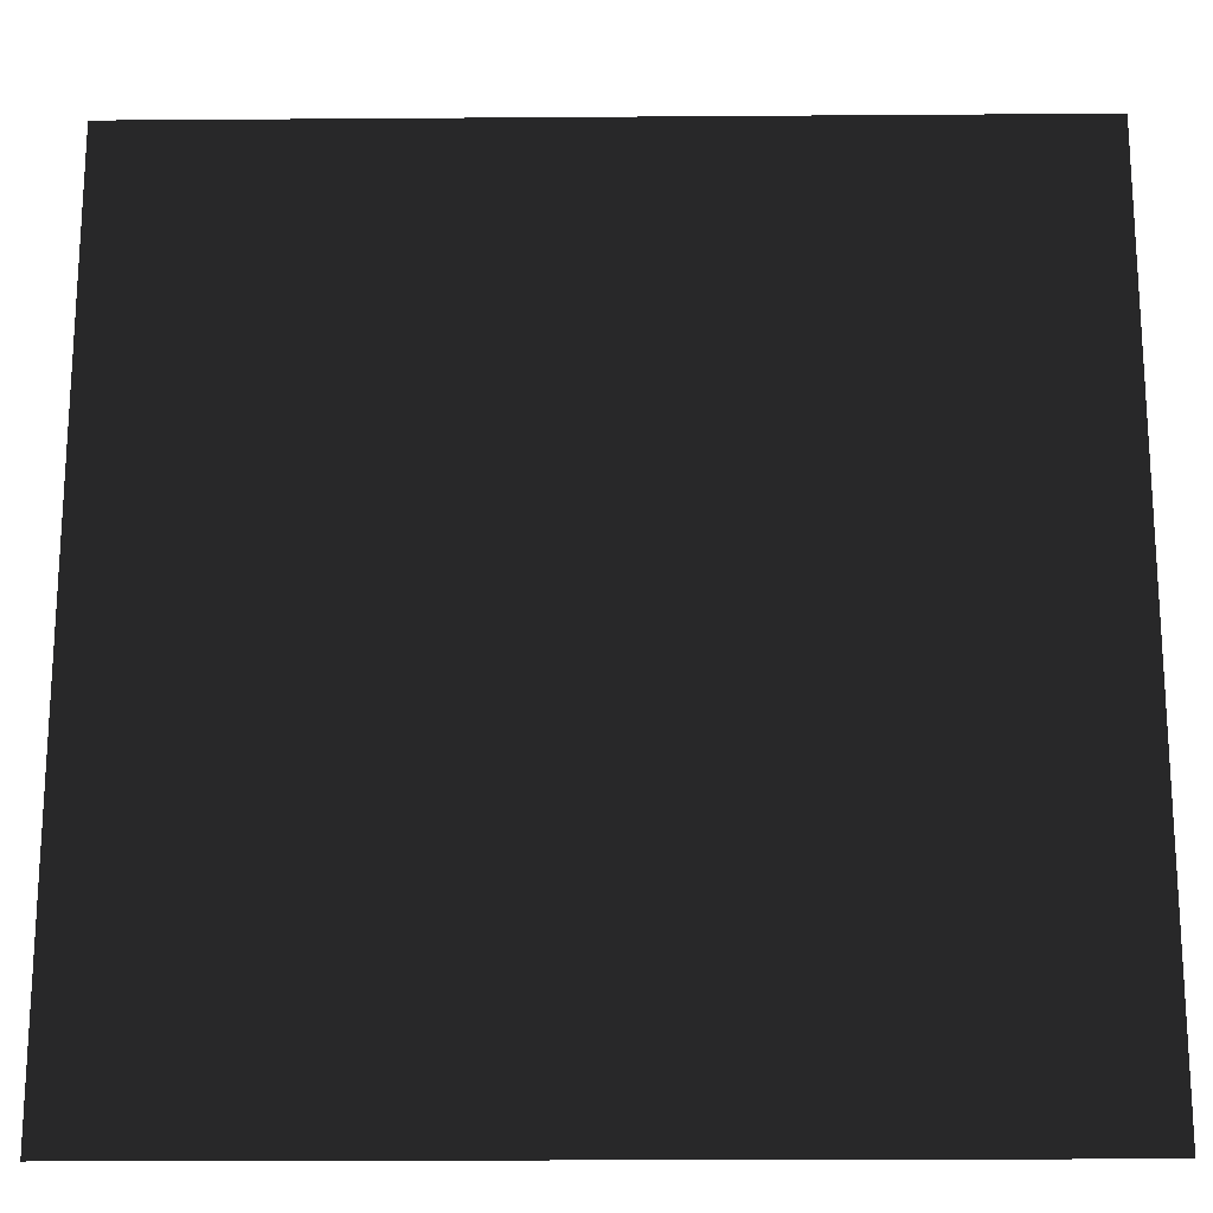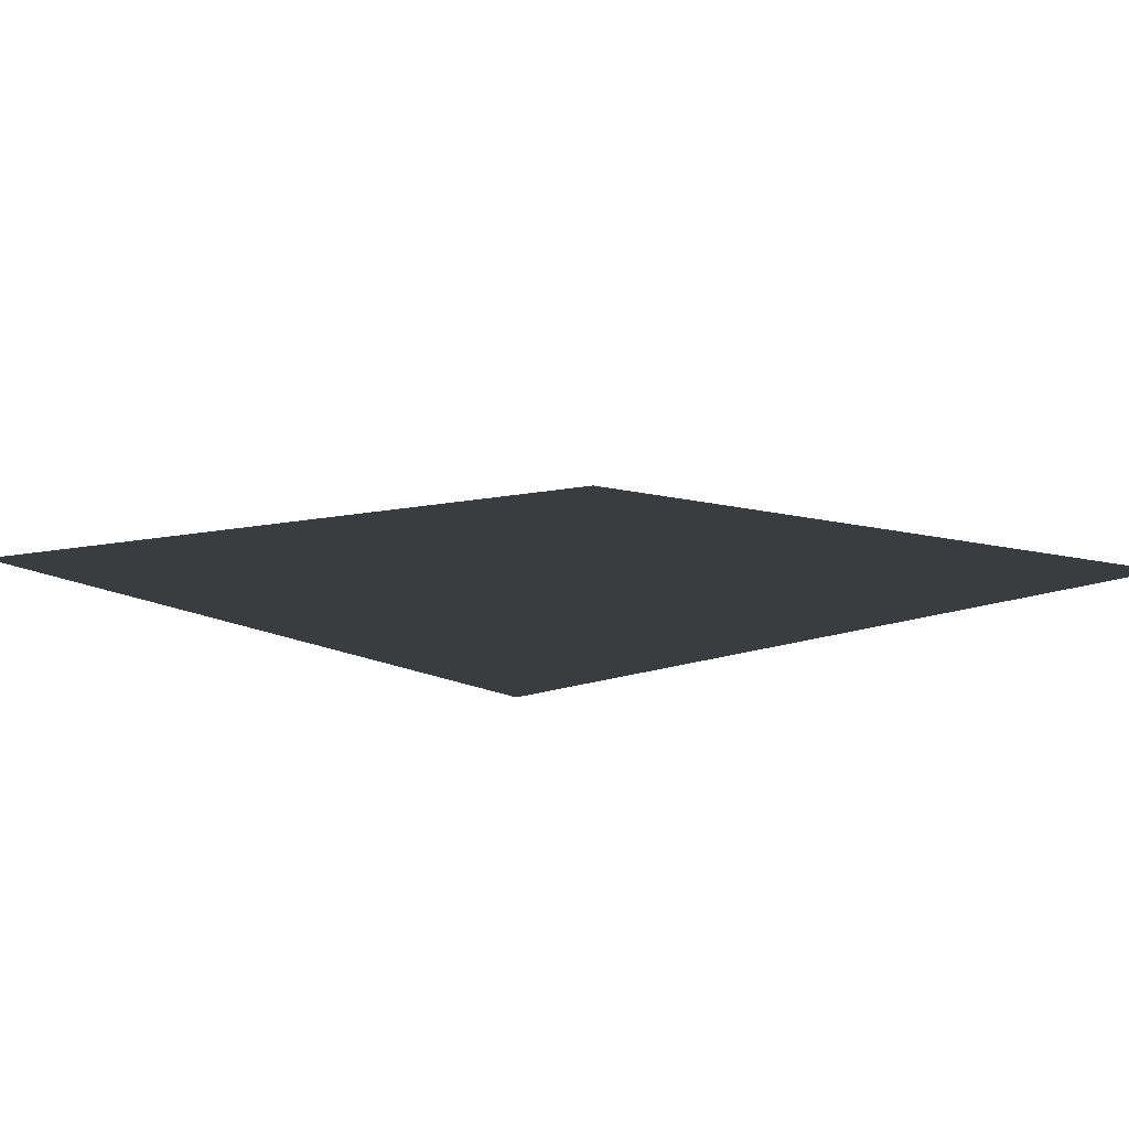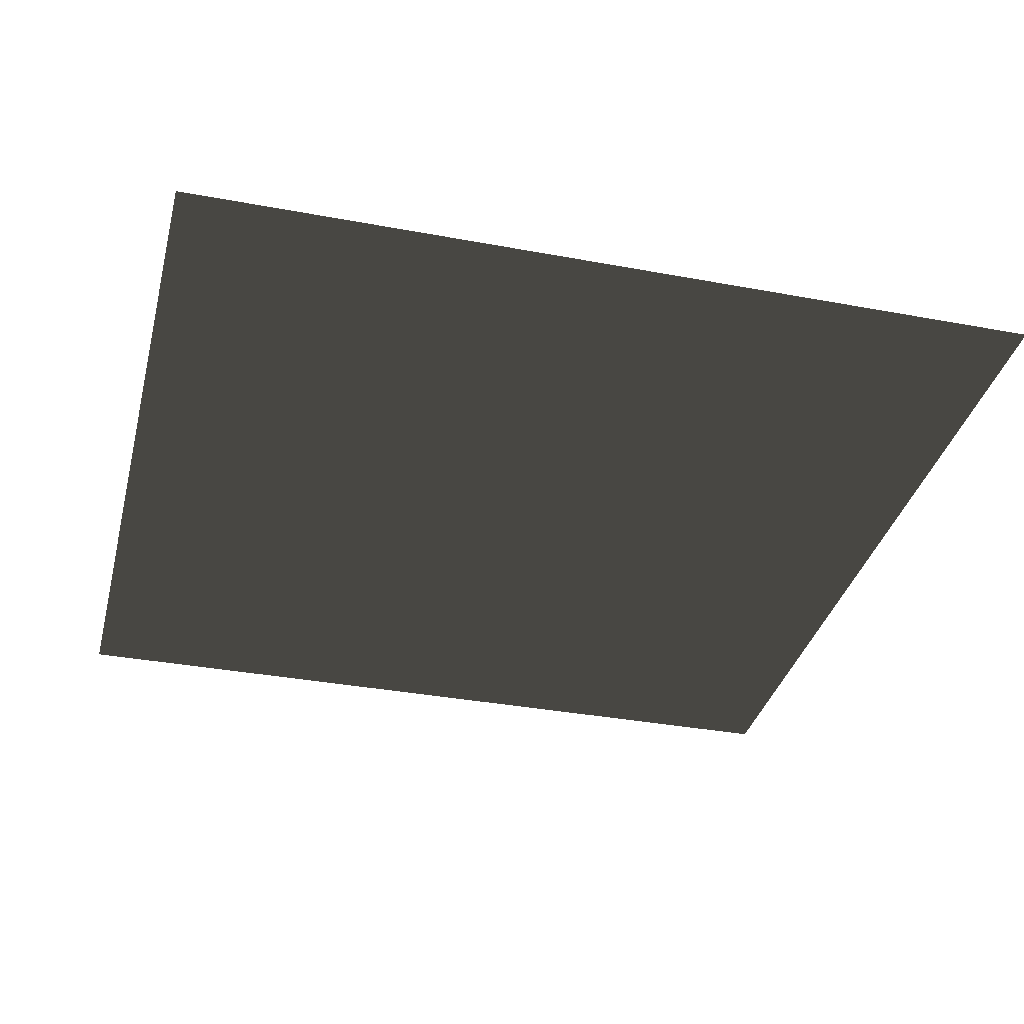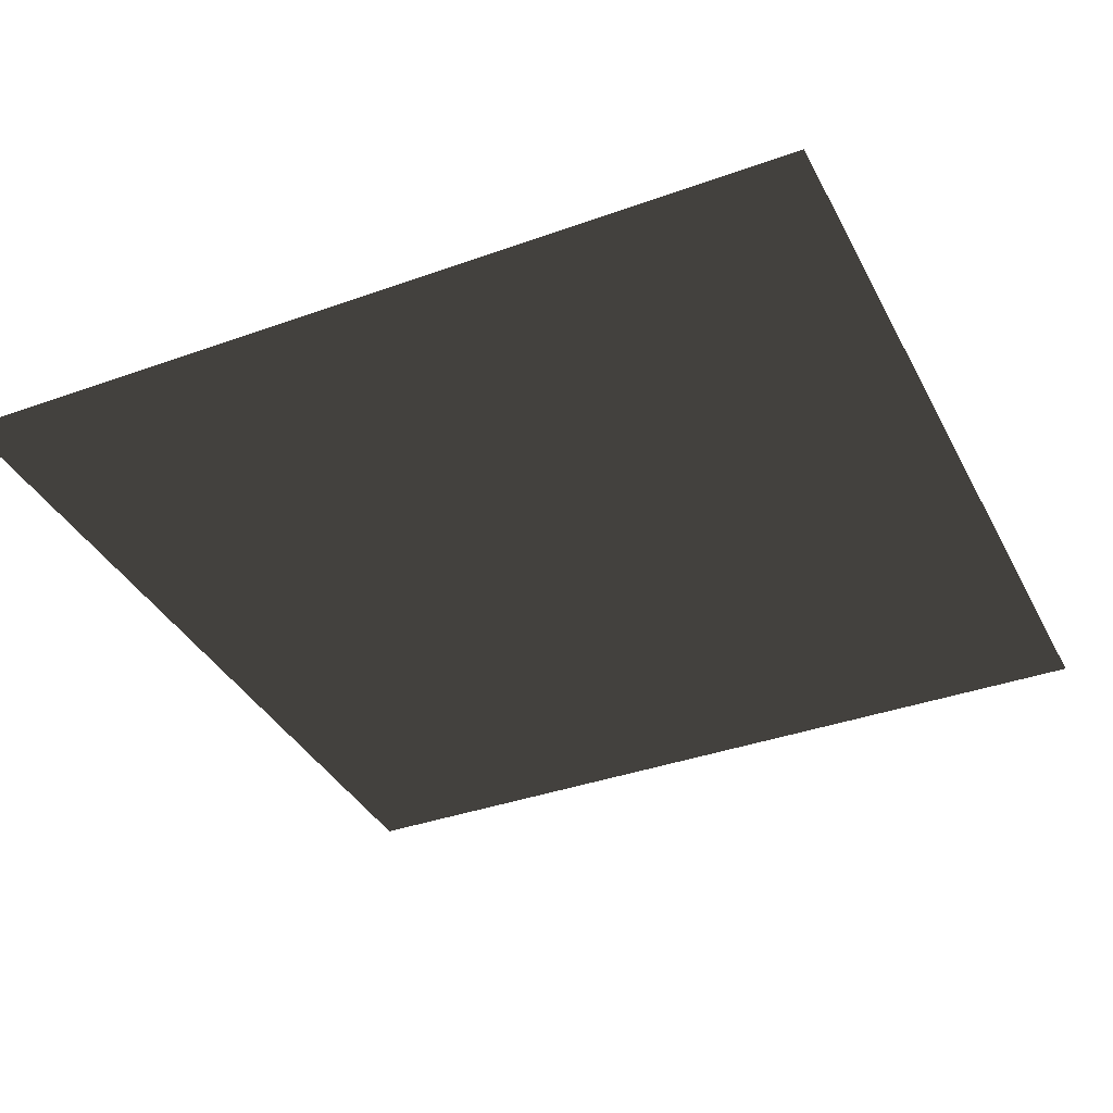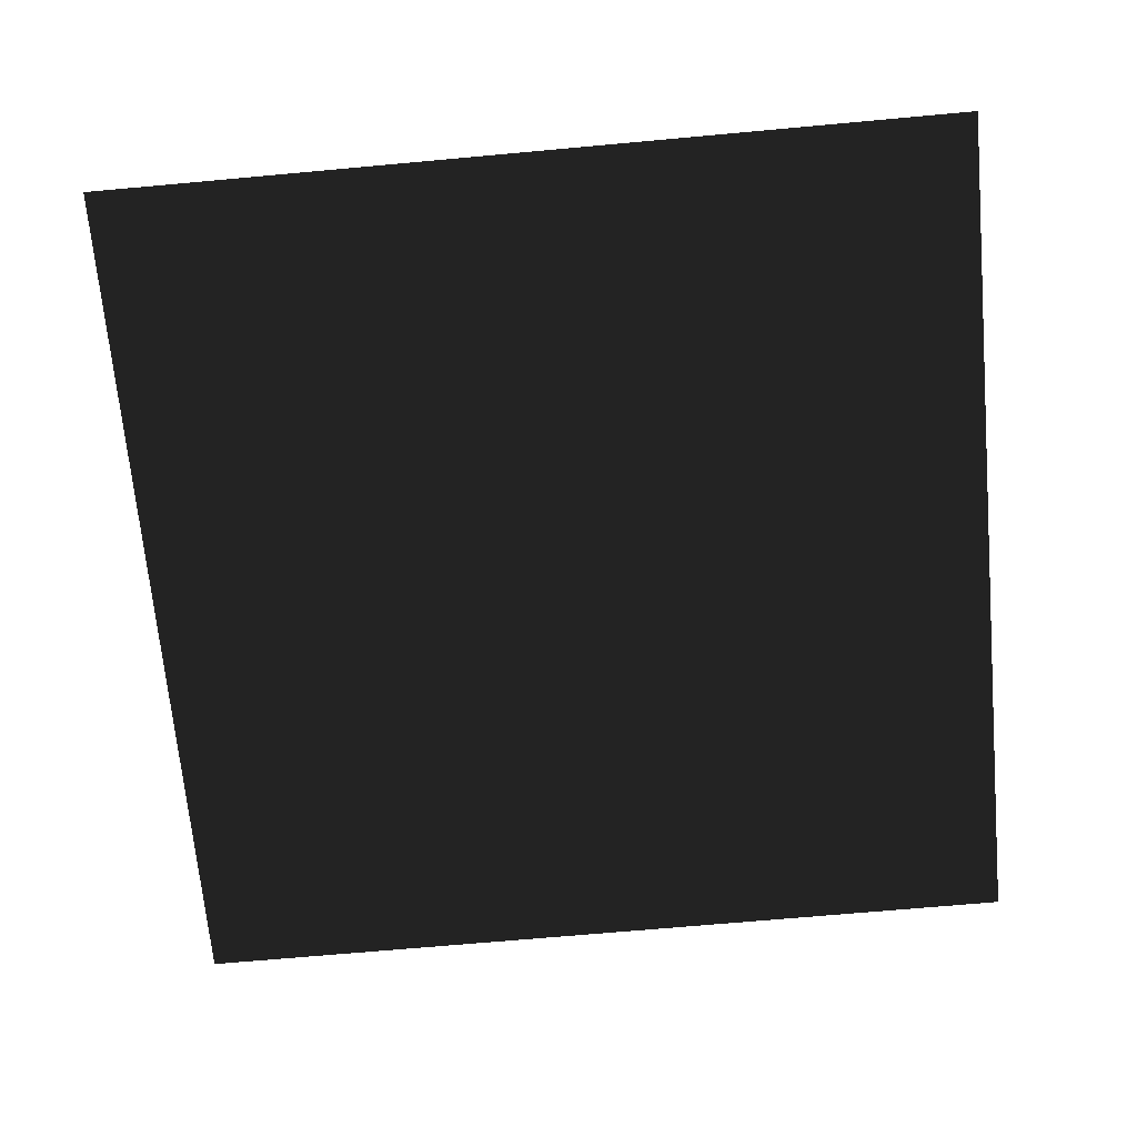
<metadata>
{"format":"obj","ext":"obj","renderer":"f3d","projection":"perspective","resolution":1024,"background":"white","views":[{"elev":-19.6,"azim":-179.2,"up":"+Z"},{"elev":9.7,"azim":138.5,"up":"+Y"},{"elev":-35.0,"azim":76.0,"up":"+Y"},{"elev":-37.0,"azim":-65.1,"up":"+Y"},{"elev":-68.6,"azim":-174.8,"up":"+Y"}]}
</metadata>
<code>
v -0.5 0 -0.5
v -0.4 0 -0.5
v -0.3 0 -0.5
v -0.2 0 -0.5
v -0.1 0 -0.5
v 0 0 -0.5
v 0.1 0 -0.5
v 0.2 0 -0.5
v 0.3 0 -0.5
v 0.4 0 -0.5
v 0.5 0 -0.5
v -0.5 0 -0.4
v -0.4 0 -0.4
v -0.3 0 -0.4
v -0.2 0 -0.4
v -0.1 0 -0.4
v 0 0 -0.4
v 0.1 0 -0.4
v 0.2 0 -0.4
v 0.3 0 -0.4
v 0.4 0 -0.4
v 0.5 0 -0.4
v -0.5 0 -0.3
v -0.4 0 -0.3
v -0.3 0 -0.3
v -0.2 0 -0.3
v -0.1 0 -0.3
v 0 0 -0.3
v 0.1 0 -0.3
v 0.2 0 -0.3
v 0.3 0 -0.3
v 0.4 0 -0.3
v 0.5 0 -0.3
v -0.5 0 -0.2
v -0.4 0 -0.2
v -0.3 0 -0.2
v -0.2 0 -0.2
v -0.1 0 -0.2
v 0 0 -0.2
v 0.1 0 -0.2
v 0.2 0 -0.2
v 0.3 0 -0.2
v 0.4 0 -0.2
v 0.5 0 -0.2
v -0.5 0 -0.1
v -0.4 0 -0.1
v -0.3 0 -0.1
v -0.2 0 -0.1
v -0.1 0 -0.1
v 0 0 -0.1
v 0.1 0 -0.1
v 0.2 0 -0.1
v 0.3 0 -0.1
v 0.4 0 -0.1
v 0.5 0 -0.1
v -0.5 0 0
v -0.4 0 0
v -0.3 0 0
v -0.2 0 0
v -0.1 0 0
v 0 0 0
v 0.1 0 0
v 0.2 0 0
v 0.3 0 0
v 0.4 0 0
v 0.5 0 0
v -0.5 0 0.1
v -0.4 0 0.1
v -0.3 0 0.1
v -0.2 0 0.1
v -0.1 0 0.1
v 0 0 0.1
v 0.1 0 0.1
v 0.2 0 0.1
v 0.3 0 0.1
v 0.4 0 0.1
v 0.5 0 0.1
v -0.5 0 0.2
v -0.4 0 0.2
v -0.3 0 0.2
v -0.2 0 0.2
v -0.1 0 0.2
v 0 0 0.2
v 0.1 0 0.2
v 0.2 0 0.2
v 0.3 0 0.2
v 0.4 0 0.2
v 0.5 0 0.2
v -0.5 0 0.3
v -0.4 0 0.3
v -0.3 0 0.3
v -0.2 0 0.3
v -0.1 0 0.3
v 0 0 0.3
v 0.1 0 0.3
v 0.2 0 0.3
v 0.3 0 0.3
v 0.4 0 0.3
v 0.5 0 0.3
v -0.5 0 0.4
v -0.4 0 0.4
v -0.3 0 0.4
v -0.2 0 0.4
v -0.1 0 0.4
v 0 0 0.4
v 0.1 0 0.4
v 0.2 0 0.4
v 0.3 0 0.4
v 0.4 0 0.4
v 0.5 0 0.4
v -0.5 0 0.5
v -0.4 0 0.5
v -0.3 0 0.5
v -0.2 0 0.5
v -0.1 0 0.5
v 0 0 0.5
v 0.1 0 0.5
v 0.2 0 0.5
v 0.3 0 0.5
v 0.4 0 0.5
v 0.5 0 0.5
f 1 2 12
f 2 13 12
f 2 3 13
f 3 14 13
f 3 4 14
f 4 15 14
f 4 5 15
f 5 16 15
f 5 6 16
f 6 17 16
f 6 7 17
f 7 18 17
f 7 8 18
f 8 19 18
f 8 9 19
f 9 20 19
f 9 10 20
f 10 21 20
f 10 11 21
f 11 22 21
f 12 13 23
f 13 24 23
f 13 14 24
f 14 25 24
f 14 15 25
f 15 26 25
f 15 16 26
f 16 27 26
f 16 17 27
f 17 28 27
f 17 18 28
f 18 29 28
f 18 19 29
f 19 30 29
f 19 20 30
f 20 31 30
f 20 21 31
f 21 32 31
f 21 22 32
f 22 33 32
f 23 24 34
f 24 35 34
f 24 25 35
f 25 36 35
f 25 26 36
f 26 37 36
f 26 27 37
f 27 38 37
f 27 28 38
f 28 39 38
f 28 29 39
f 29 40 39
f 29 30 40
f 30 41 40
f 30 31 41
f 31 42 41
f 31 32 42
f 32 43 42
f 32 33 43
f 33 44 43
f 34 35 45
f 35 46 45
f 35 36 46
f 36 47 46
f 36 37 47
f 37 48 47
f 37 38 48
f 38 49 48
f 38 39 49
f 39 50 49
f 39 40 50
f 40 51 50
f 40 41 51
f 41 52 51
f 41 42 52
f 42 53 52
f 42 43 53
f 43 54 53
f 43 44 54
f 44 55 54
f 45 46 56
f 46 57 56
f 46 47 57
f 47 58 57
f 47 48 58
f 48 59 58
f 48 49 59
f 49 60 59
f 49 50 60
f 50 61 60
f 50 51 61
f 51 62 61
f 51 52 62
f 52 63 62
f 52 53 63
f 53 64 63
f 53 54 64
f 54 65 64
f 54 55 65
f 55 66 65
f 56 57 67
f 57 68 67
f 57 58 68
f 58 69 68
f 58 59 69
f 59 70 69
f 59 60 70
f 60 71 70
f 60 61 71
f 61 72 71
f 61 62 72
f 62 73 72
f 62 63 73
f 63 74 73
f 63 64 74
f 64 75 74
f 64 65 75
f 65 76 75
f 65 66 76
f 66 77 76
f 67 68 78
f 68 79 78
f 68 69 79
f 69 80 79
f 69 70 80
f 70 81 80
f 70 71 81
f 71 82 81
f 71 72 82
f 72 83 82
f 72 73 83
f 73 84 83
f 73 74 84
f 74 85 84
f 74 75 85
f 75 86 85
f 75 76 86
f 76 87 86
f 76 77 87
f 77 88 87
f 78 79 89
f 79 90 89
f 79 80 90
f 80 91 90
f 80 81 91
f 81 92 91
f 81 82 92
f 82 93 92
f 82 83 93
f 83 94 93
f 83 84 94
f 84 95 94
f 84 85 95
f 85 96 95
f 85 86 96
f 86 97 96
f 86 87 97
f 87 98 97
f 87 88 98
f 88 99 98
f 89 90 100
f 90 101 100
f 90 91 101
f 91 102 101
f 91 92 102
f 92 103 102
f 92 93 103
f 93 104 103
f 93 94 104
f 94 105 104
f 94 95 105
f 95 106 105
f 95 96 106
f 96 107 106
f 96 97 107
f 97 108 107
f 97 98 108
f 98 109 108
f 98 99 109
f 99 110 109
f 100 101 111
f 101 112 111
f 101 102 112
f 102 113 112
f 102 103 113
f 103 114 113
f 103 104 114
f 104 115 114
f 104 105 115
f 105 116 115
f 105 106 116
f 106 117 116
f 106 107 117
f 107 118 117
f 107 108 118
f 108 119 118
f 108 109 119
f 109 120 119
f 109 110 120
f 110 121 120

</code>
